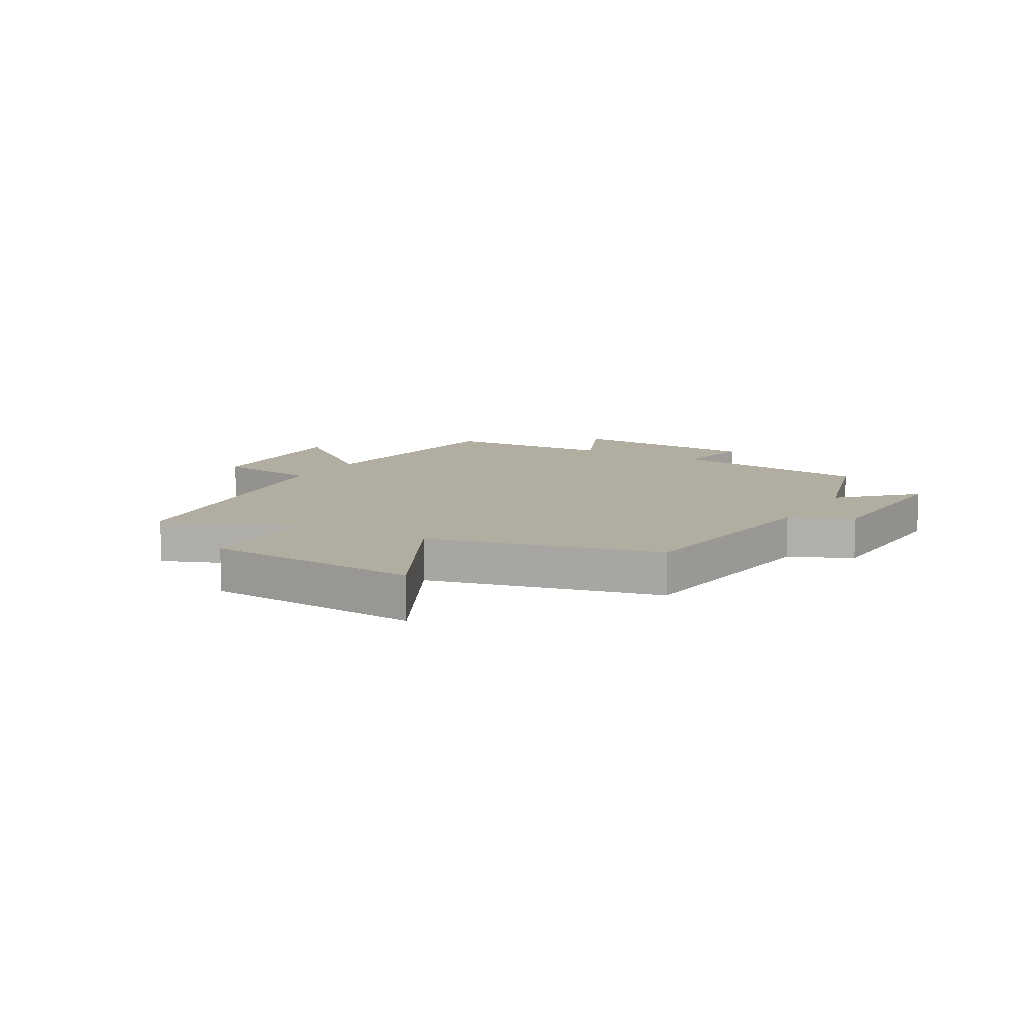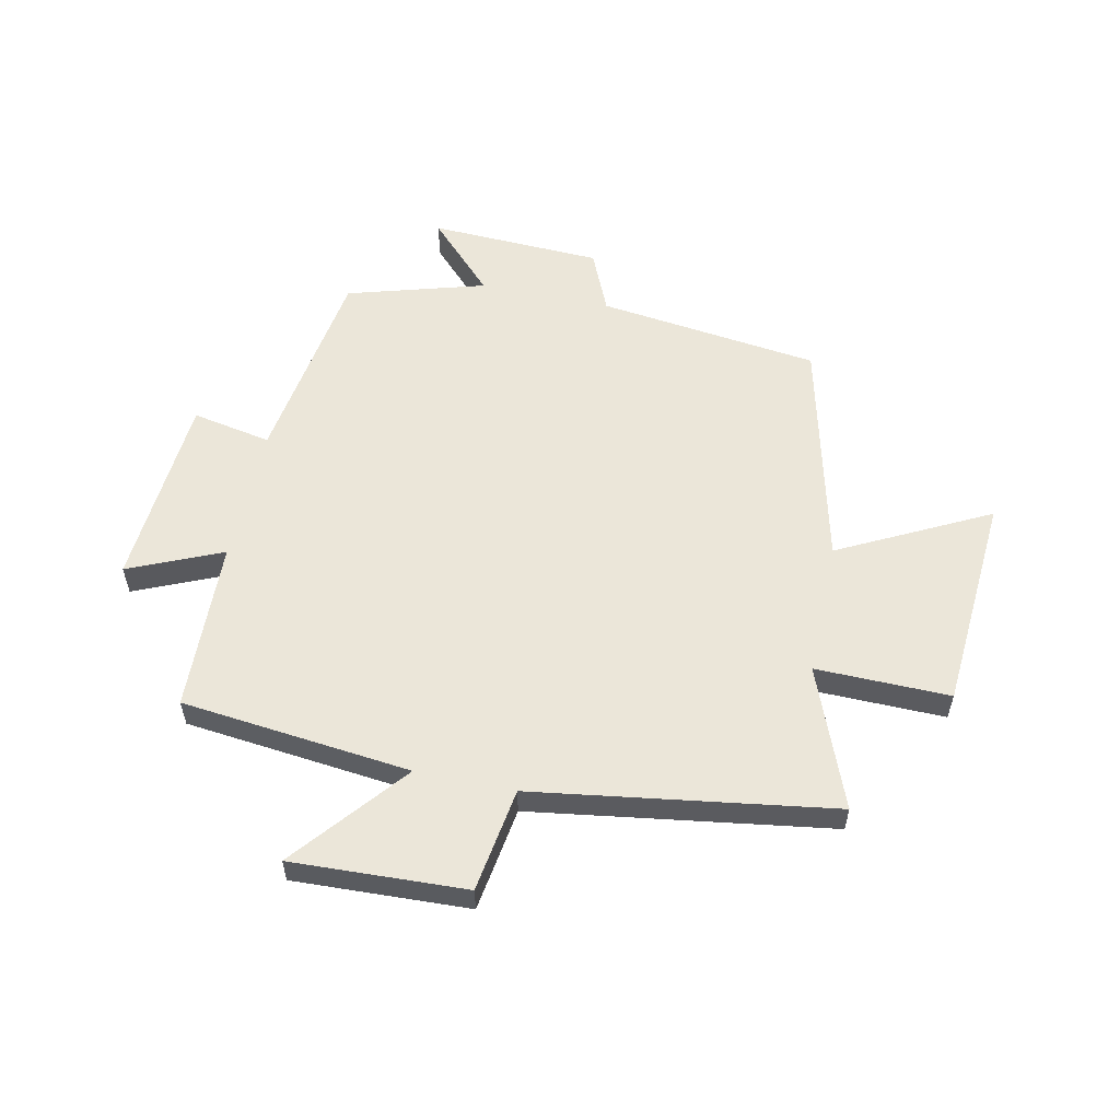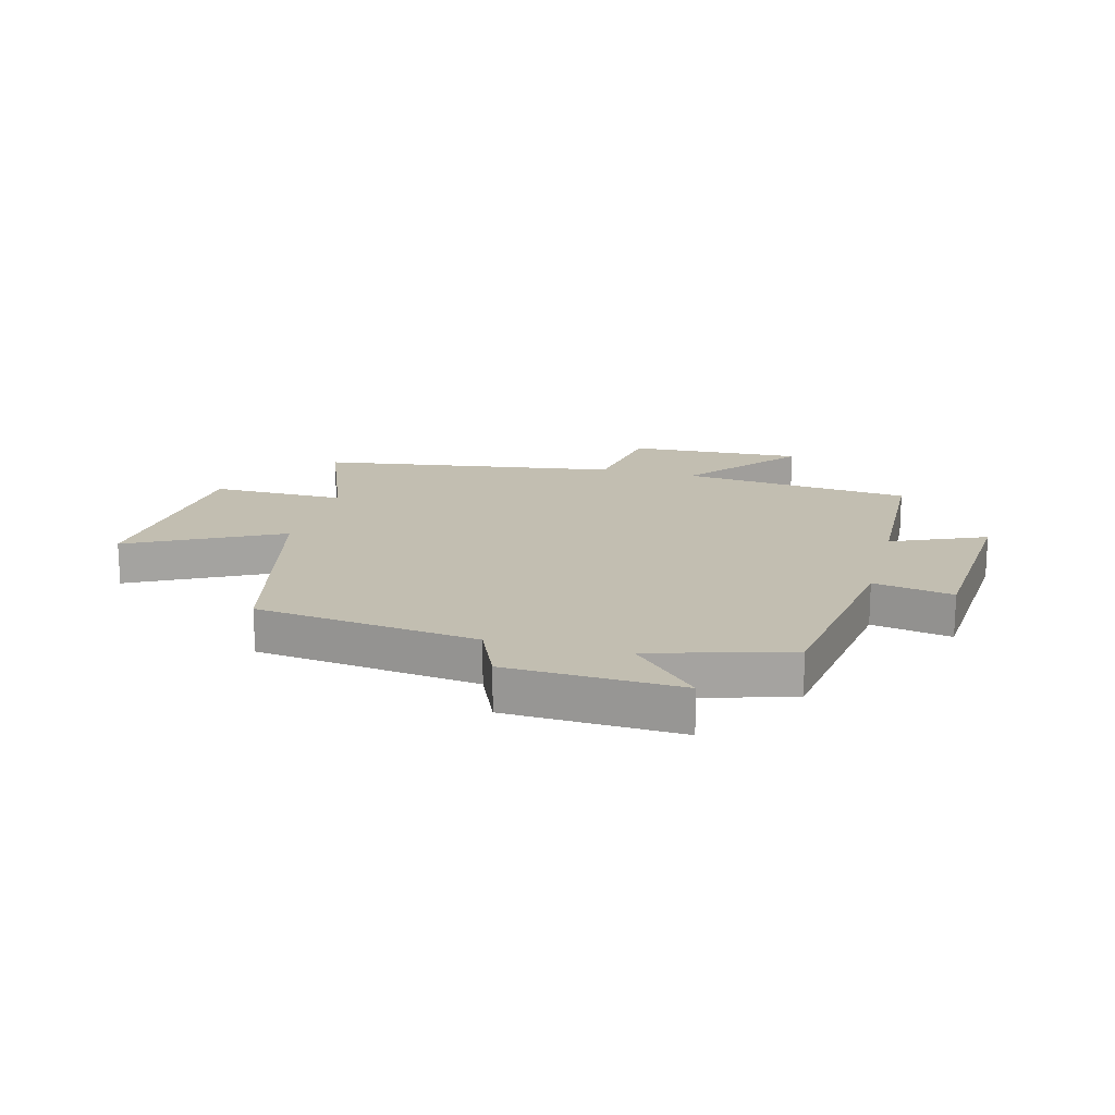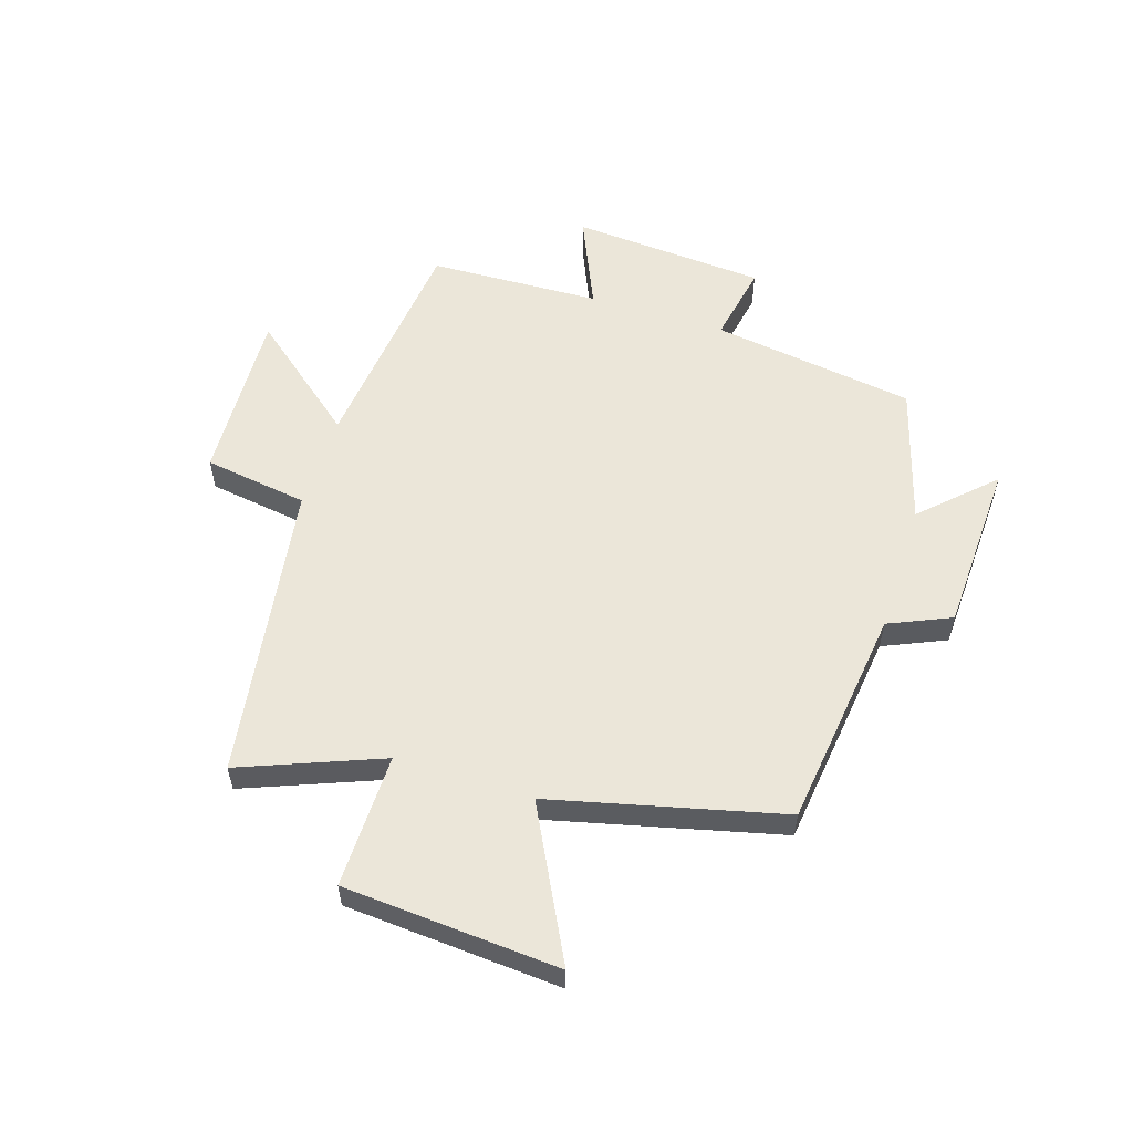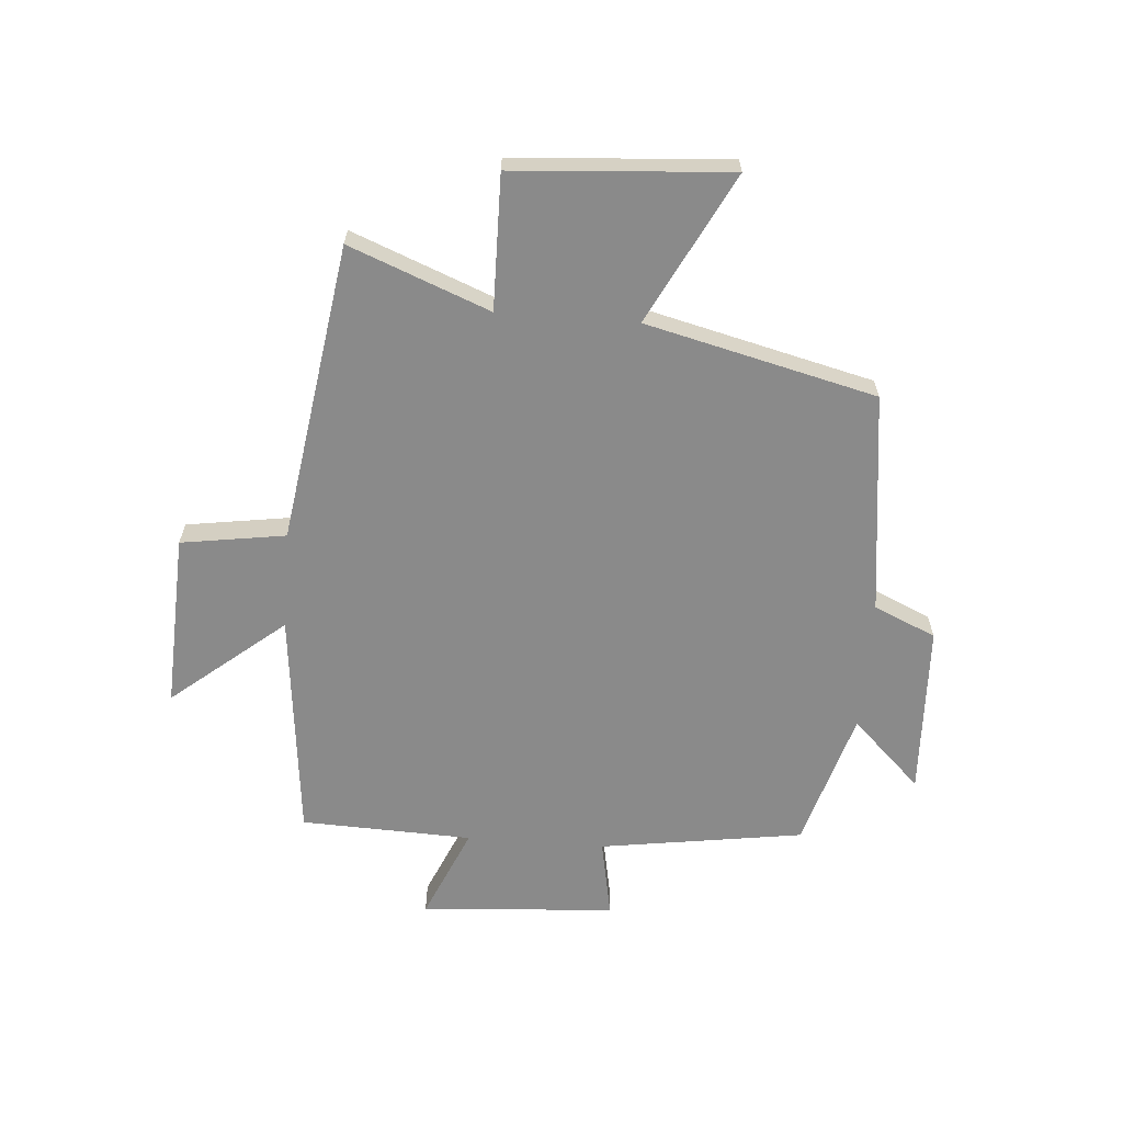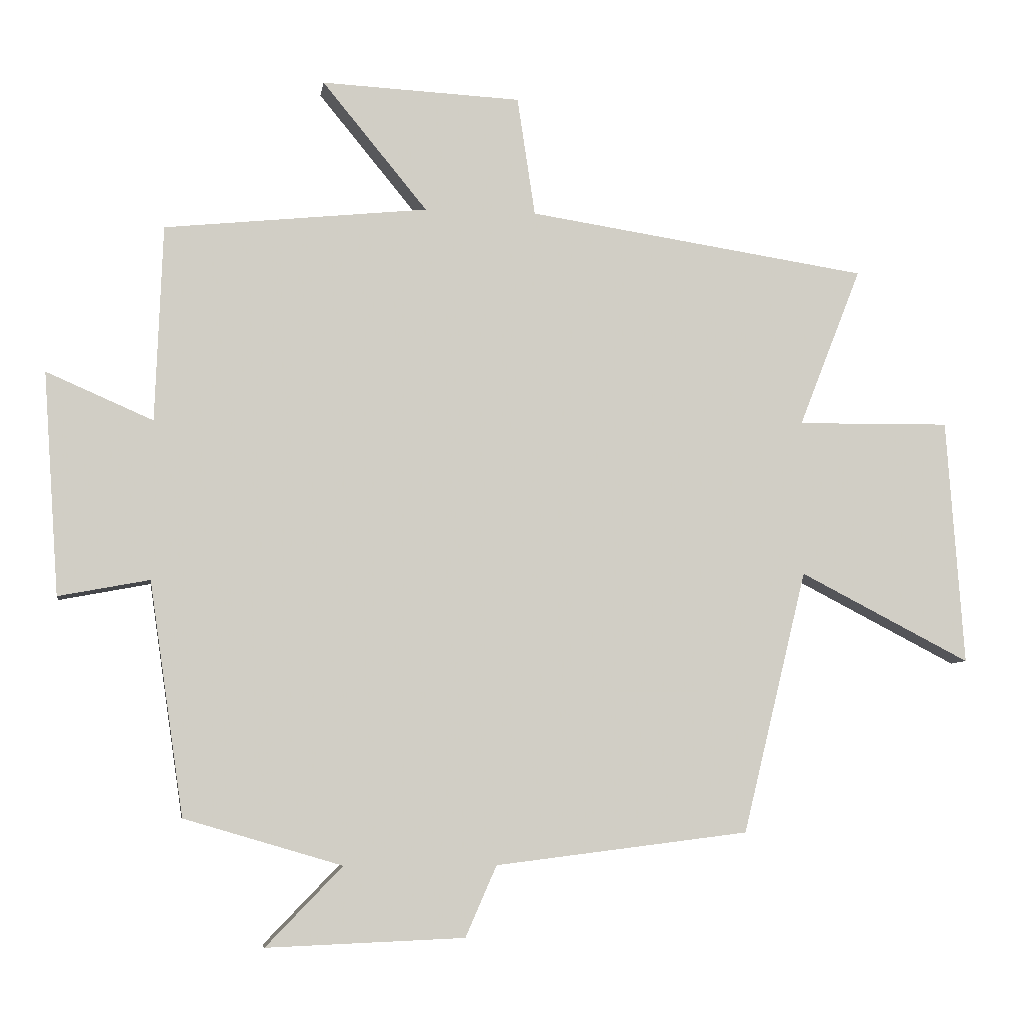
<metadata>
{"format":"obj","ext":"obj","renderer":"f3d","projection":"perspective","resolution":1024,"background":"white","views":[{"elev":10.3,"azim":120.0,"up":"+Y"},{"elev":56.7,"azim":12.1,"up":"+Y"},{"elev":17.1,"azim":-165.1,"up":"+Y"},{"elev":56.2,"azim":107.7,"up":"+Y"},{"elev":-63.4,"azim":85.6,"up":"+Y"},{"elev":-6.8,"azim":-8.5,"up":"+Z"}]}
</metadata>
<code>
v 0.595 0.07 0.422
v 0.5 0.07 0.181
v 0.732 0.07 0.184
v 0.758 0.07 -0.188
v 0.5 0.07 -0.055
v 0.403 0.07 -0.452
v 0.02 0.07 -0.5
v -0.027 0.07 -0.607
v -0.325 0.07 -0.619
v -0.21 0.07 -0.5
v -0.448 0.07 -0.43
v -0.5 0.07 -0.078
v -0.637 0.07 -0.104
v -0.661 0.07 0.232
v -0.5 0.07 0.162
v -0.489 0.07 0.458
v -0.091 0.07 0.5
v -0.25 0.07 0.694
v 0.052 0.07 0.68
v 0.079 0.07 0.5
v 0.595 0 0.422
v 0.5 0 0.181
v 0.732 0 0.184
v 0.758 0 -0.188
v 0.5 0 -0.055
v 0.403 0 -0.452
v 0.02 0 -0.5
v -0.027 0 -0.607
v -0.325 0 -0.619
v -0.21 0 -0.5
v -0.448 0 -0.43
v -0.5 0 -0.078
v -0.637 0 -0.104
v -0.661 0 0.232
v -0.5 0 0.162
v -0.489 0 0.458
v -0.091 0 0.5
v -0.25 0 0.694
v 0.052 0 0.68
v 0.079 0 0.5
f 17 18 19 20
f 15 16 17 20
f 15 20 1 2
f 12 13 14 15
f 10 11 12 15
f 10 15 2 3
f 7 8 9 10
f 5 6 7 10
f 5 10 3
f 3 4 5
f 40 39 38 37
f 40 37 36 35
f 22 21 40 35
f 35 34 33 32
f 35 32 31 30
f 23 22 35 30
f 30 29 28 27
f 30 27 26 25
f 23 30 25
f 25 24 23
f 1 21 22 2
f 2 22 23 3
f 3 23 24 4
f 4 24 25 5
f 5 25 26 6
f 6 26 27 7
f 7 27 28 8
f 8 28 29 9
f 9 29 30 10
f 10 30 31 11
f 11 31 32 12
f 12 32 33 13
f 13 33 34 14
f 14 34 35 15
f 15 35 36 16
f 16 36 37 17
f 17 37 38 18
f 18 38 39 19
f 19 39 40 20
f 20 40 21 1

</code>
